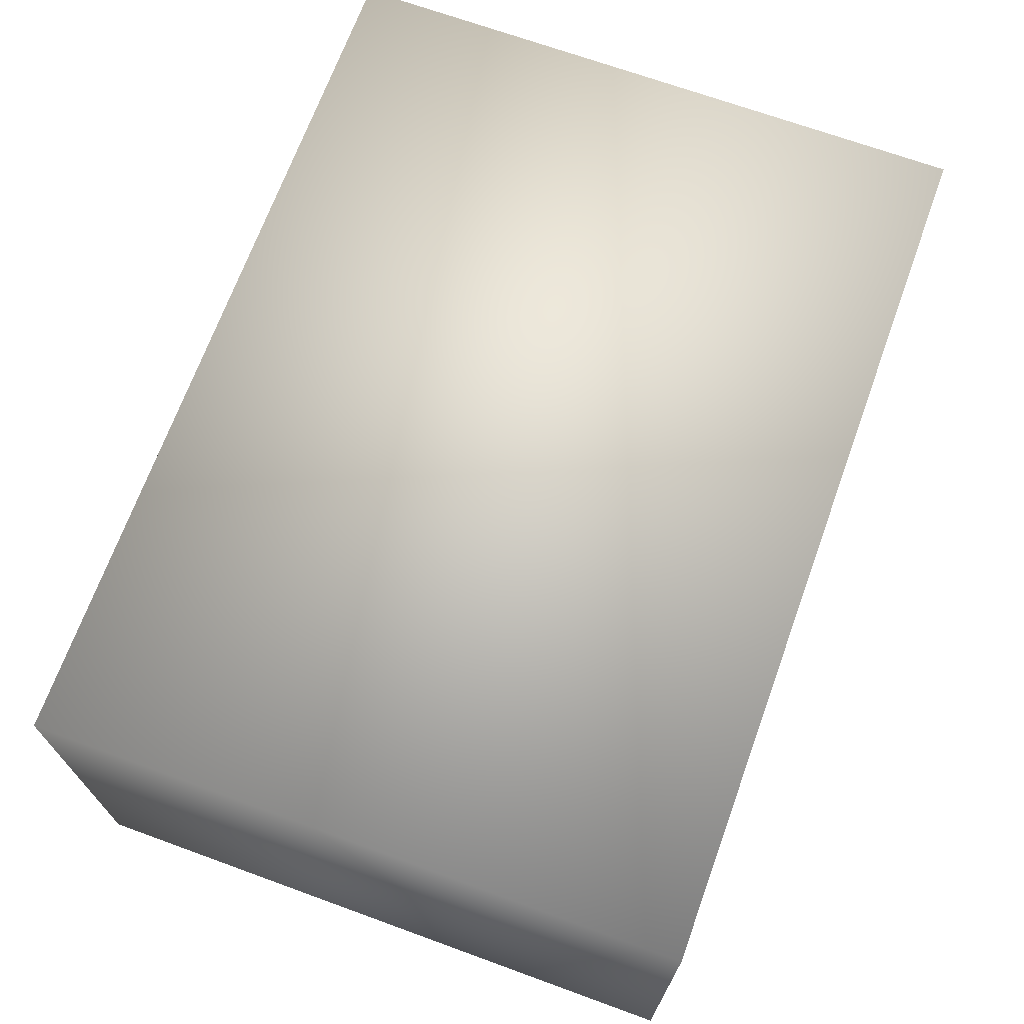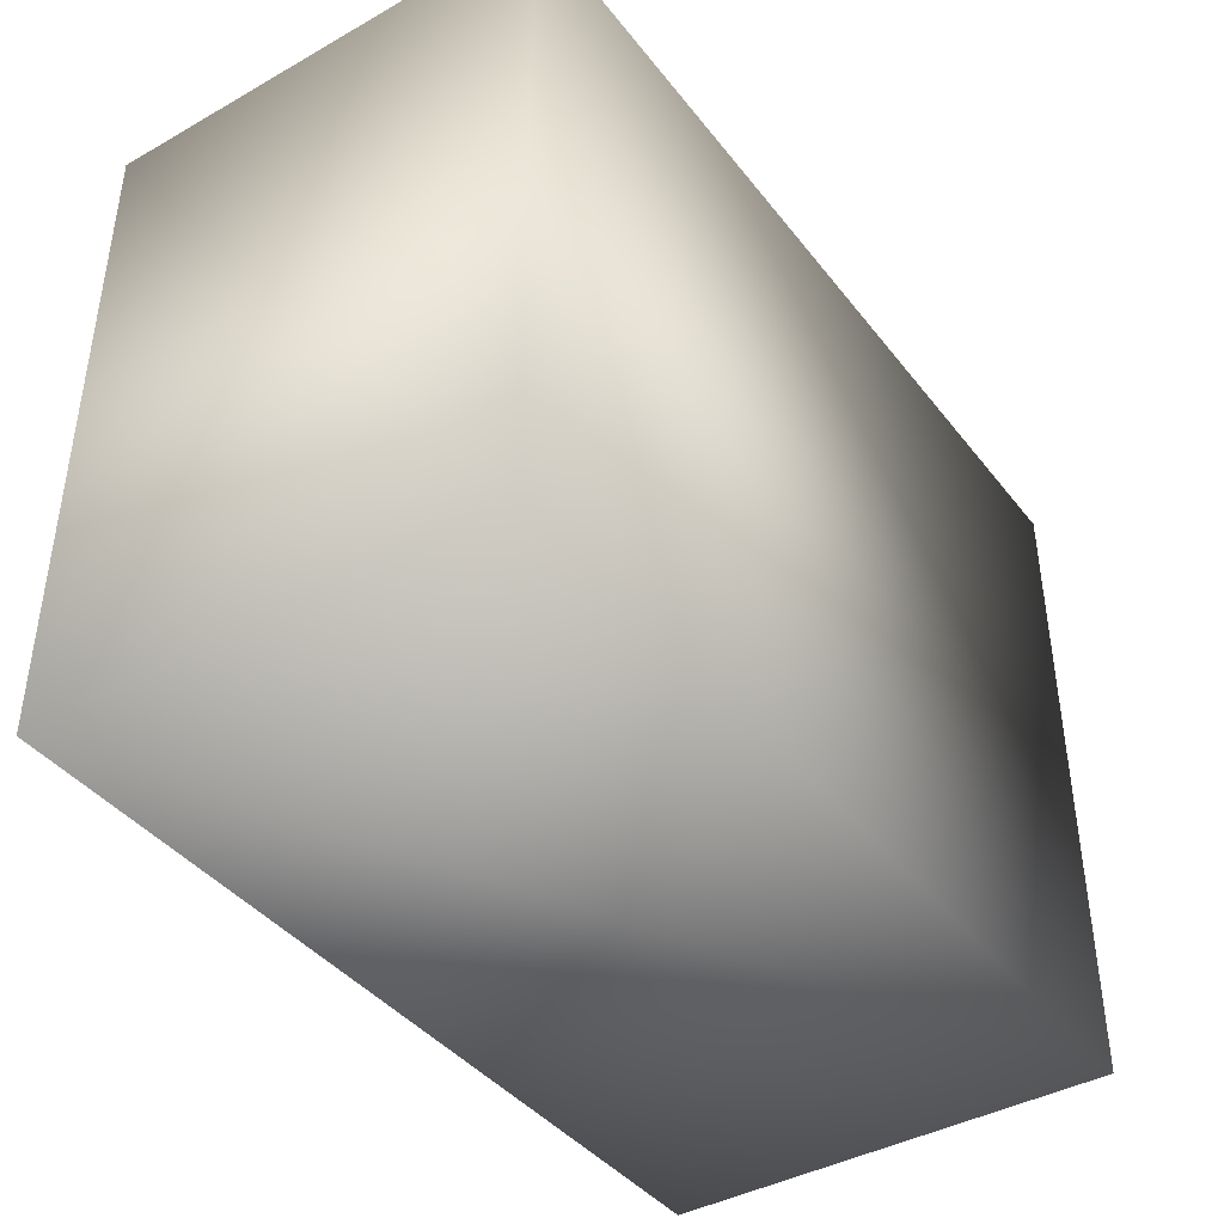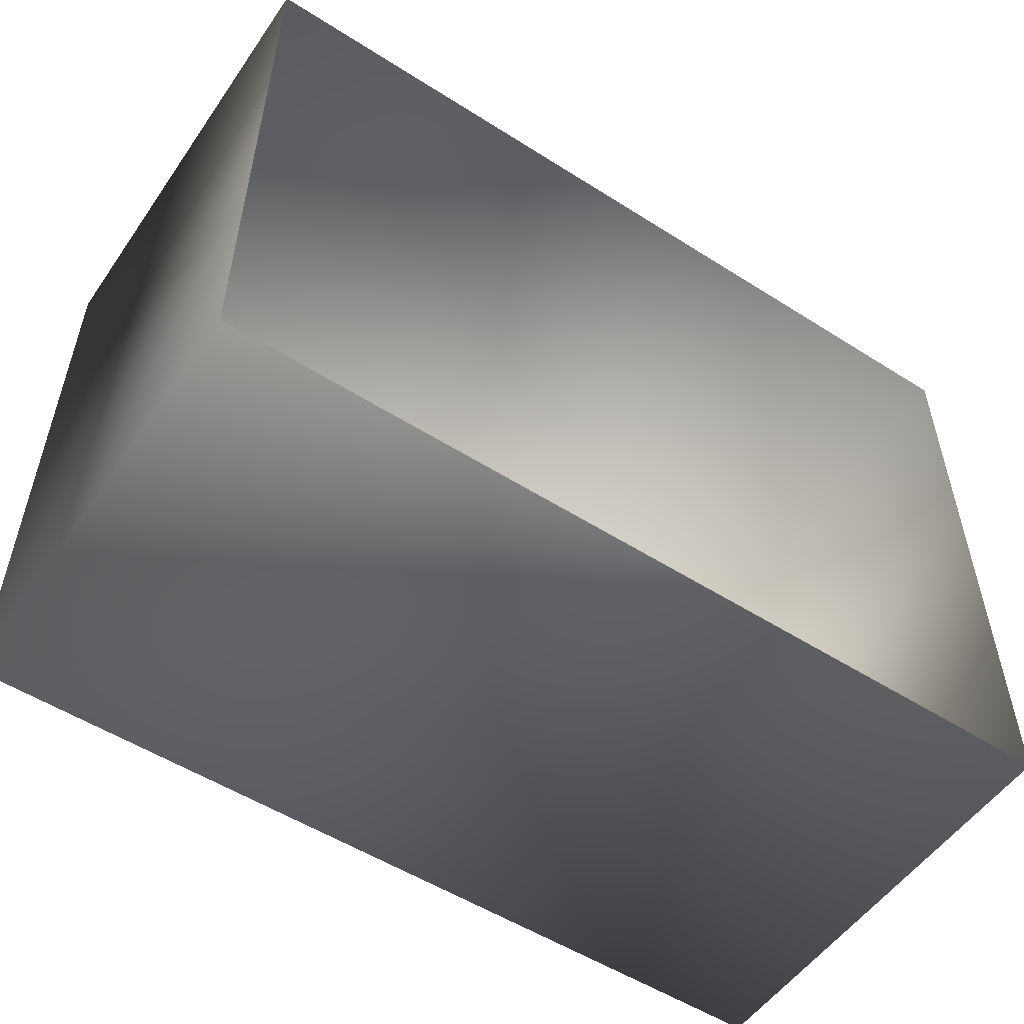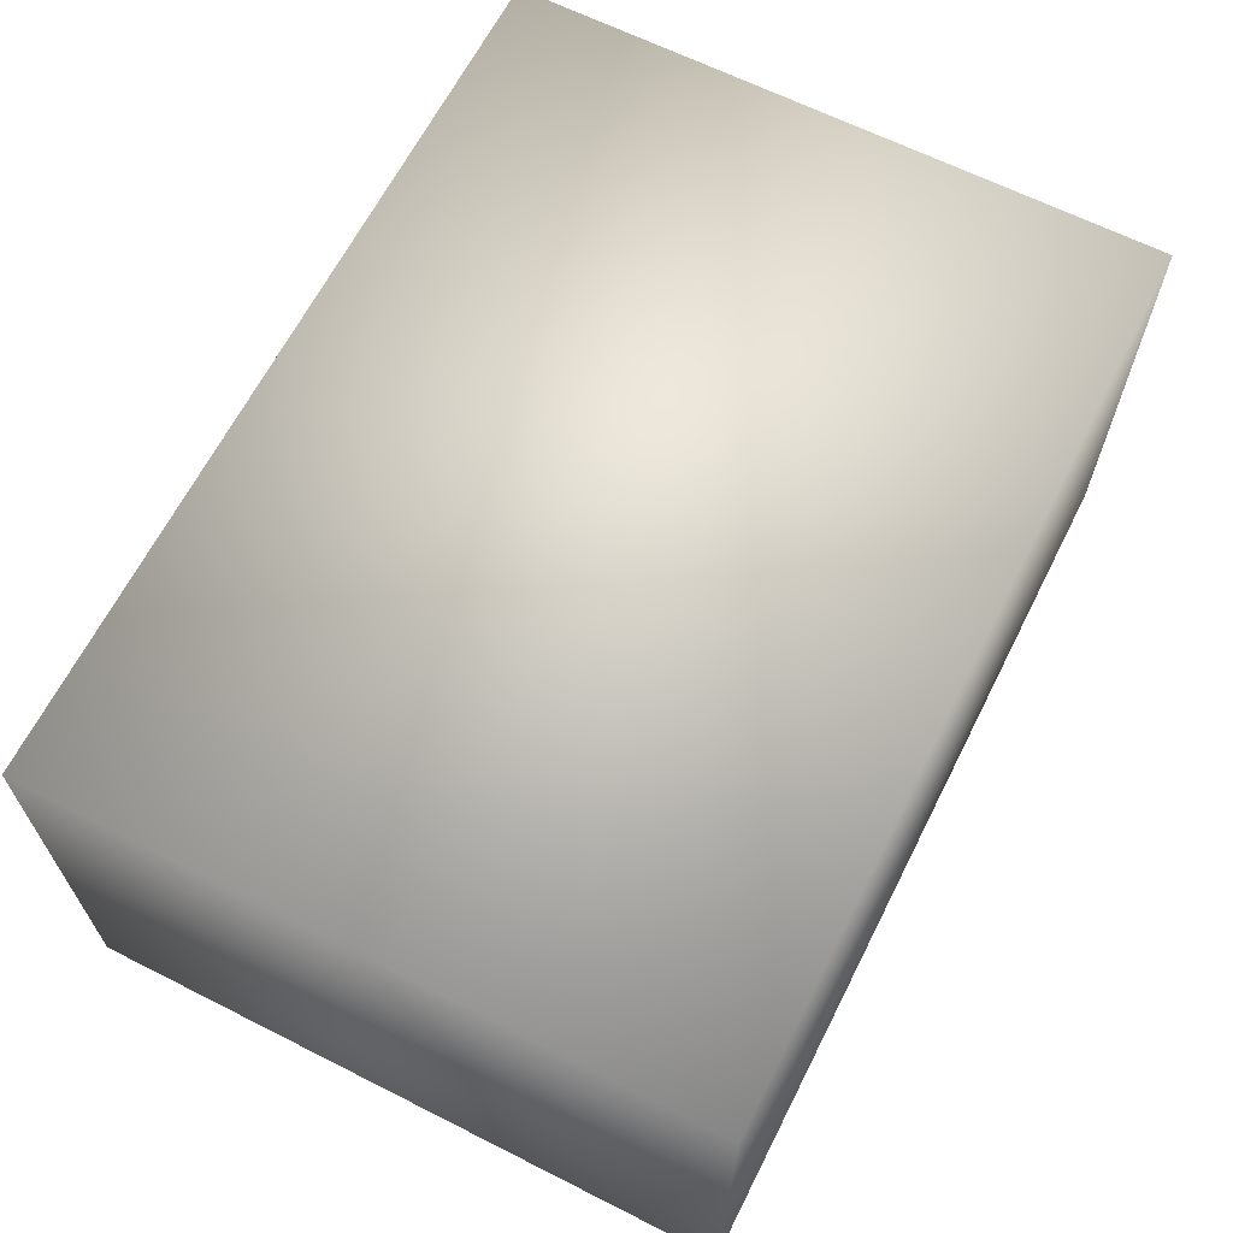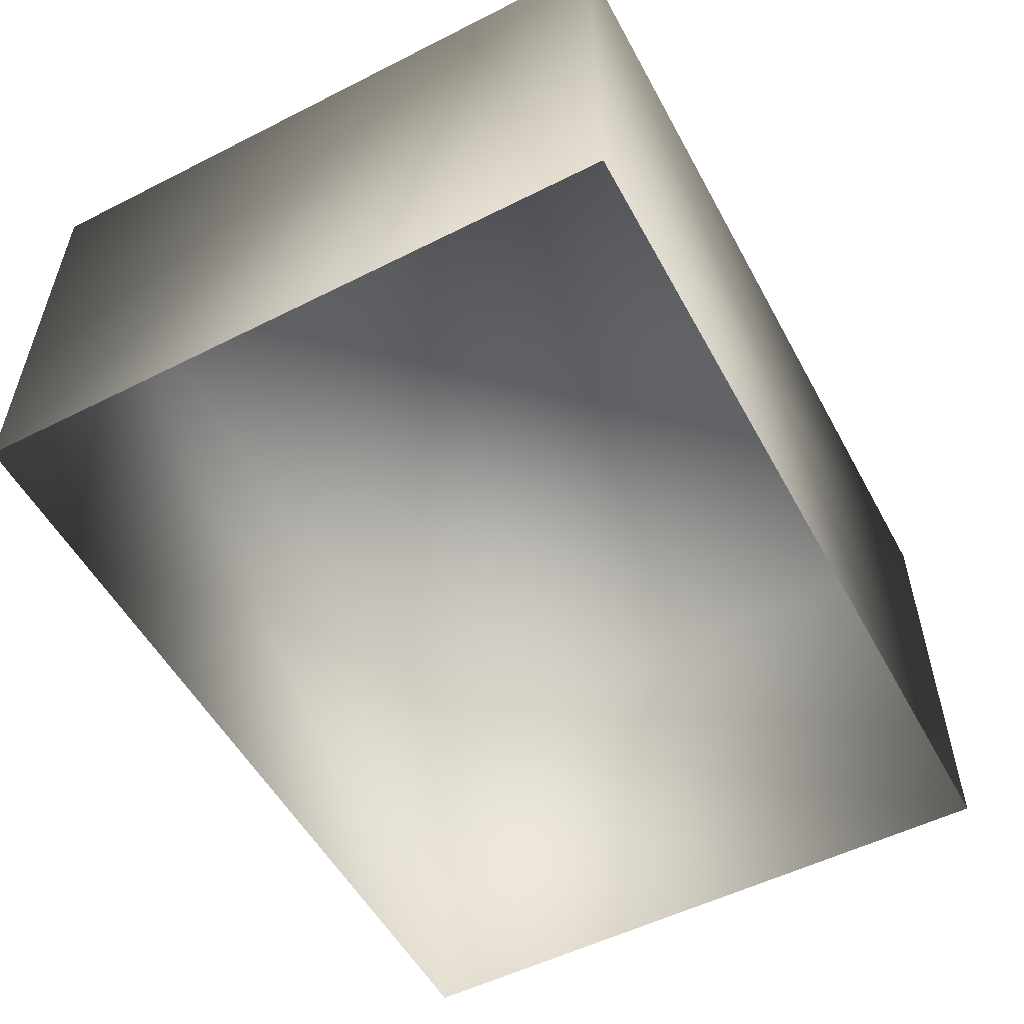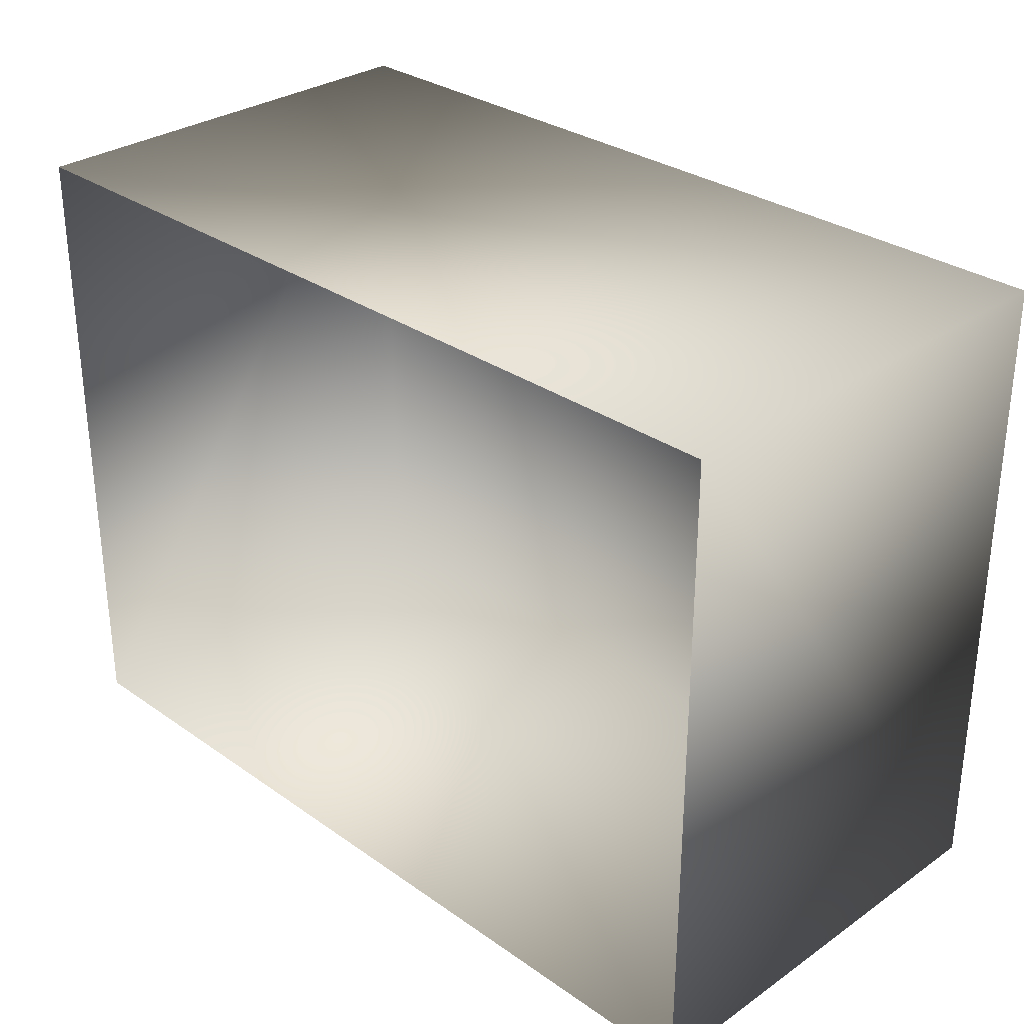
<metadata>
{"format":"obj","ext":"obj","renderer":"f3d","projection":"perspective","resolution":1024,"background":"white","views":[{"elev":69.5,"azim":-70.0,"up":"+Y"},{"elev":-41.1,"azim":124.4,"up":"+Z"},{"elev":-53.7,"azim":-34.1,"up":"+Z"},{"elev":64.9,"azim":-63.1,"up":"+Y"},{"elev":-53.9,"azim":118.2,"up":"+Y"},{"elev":30.5,"azim":45.2,"up":"+Z"}]}
</metadata>
<code>
g febg_shop_001_box_01
v -0.6858 0.7043 -0.5074
v -0.6858 2.027e-06 -0.5074
v 0.6858 7.153e-07 -0.5074
v 0.6858 0.7043 -0.5074
v -0.6858 0.7043 0.5074
v 0.6858 0.7043 0.5074
v 0.6858 7.153e-07 0.5074
v 0.6858 7.153e-07 -0.5074
v 0.6858 0.7043 0.5074
v 0.6858 7.153e-07 0.5074
v -0.6858 7.153e-07 0.5074
v -0.6858 0.7043 0.5074
v -0.6858 0.7043 0.5074
v -0.6858 7.153e-07 0.5074
v -0.6858 2.027e-06 -0.5074
v -0.6858 0.7043 -0.5074
g febg_shop_001_box_01_0
f 3 2 1
f 4 3 1
f 4 1 5
f 6 4 5
f 6 7 4
f 7 8 4
f 11 10 9
f 12 11 9
f 15 14 13
f 16 15 13

</code>
